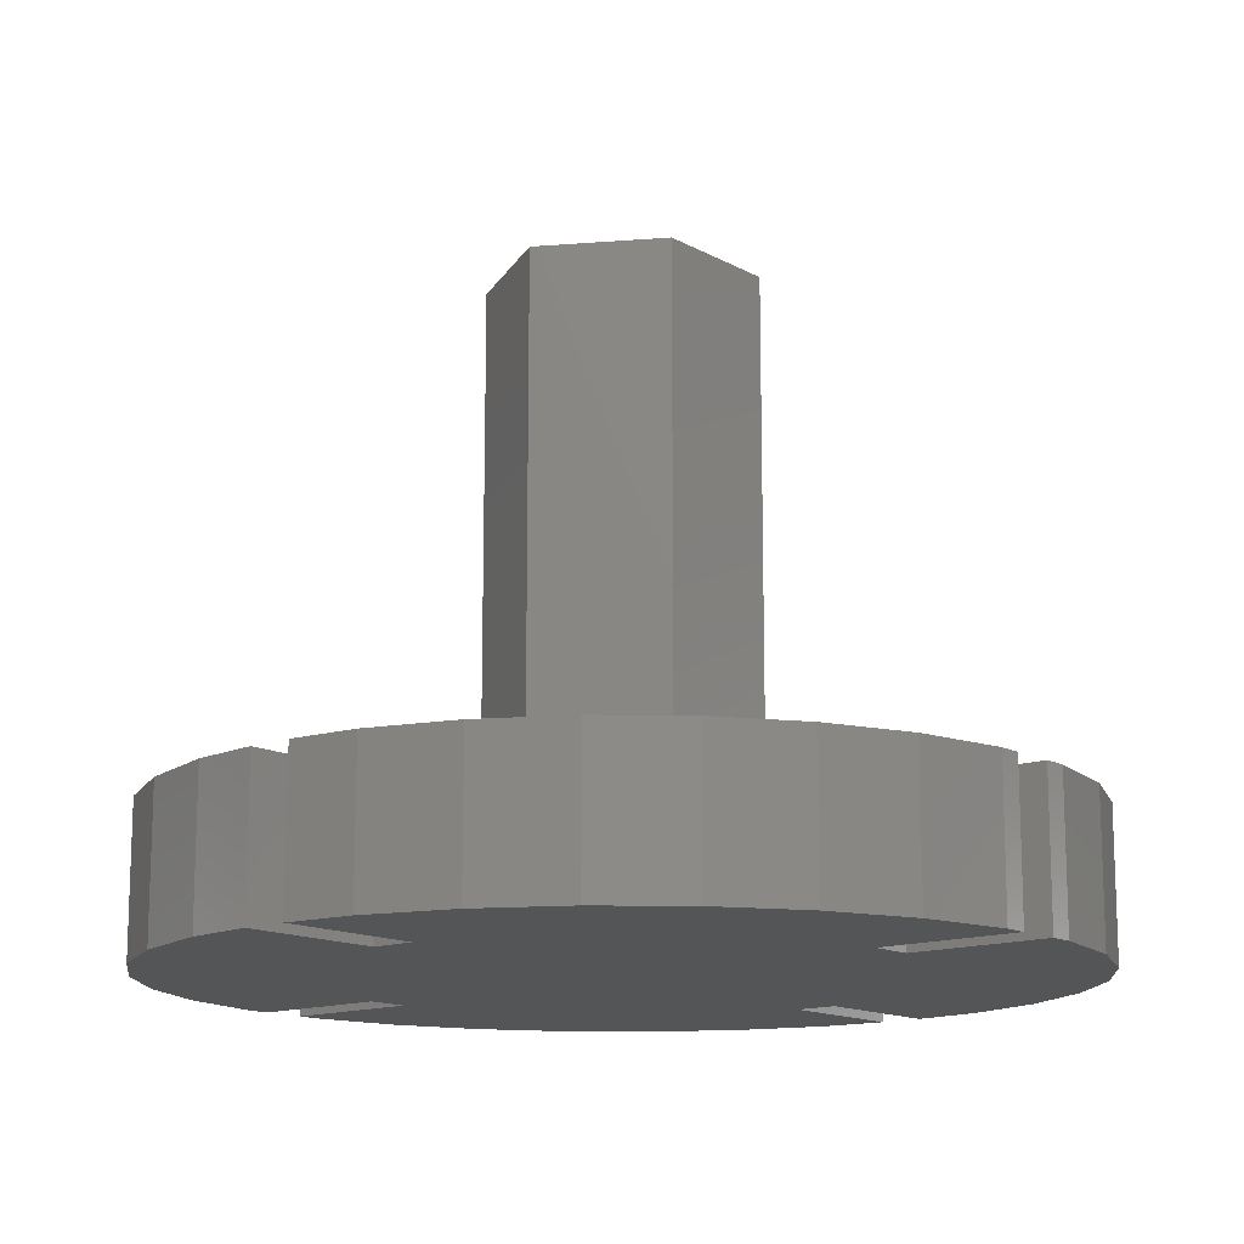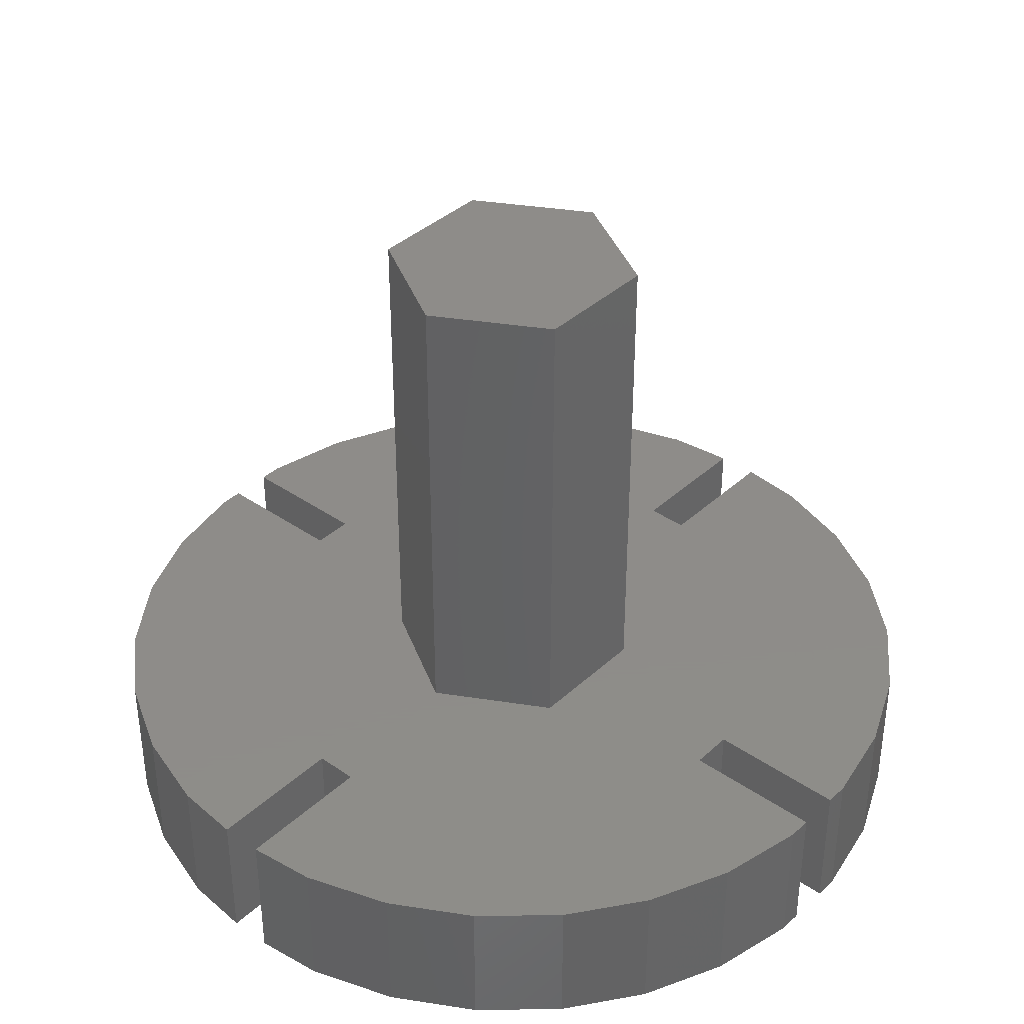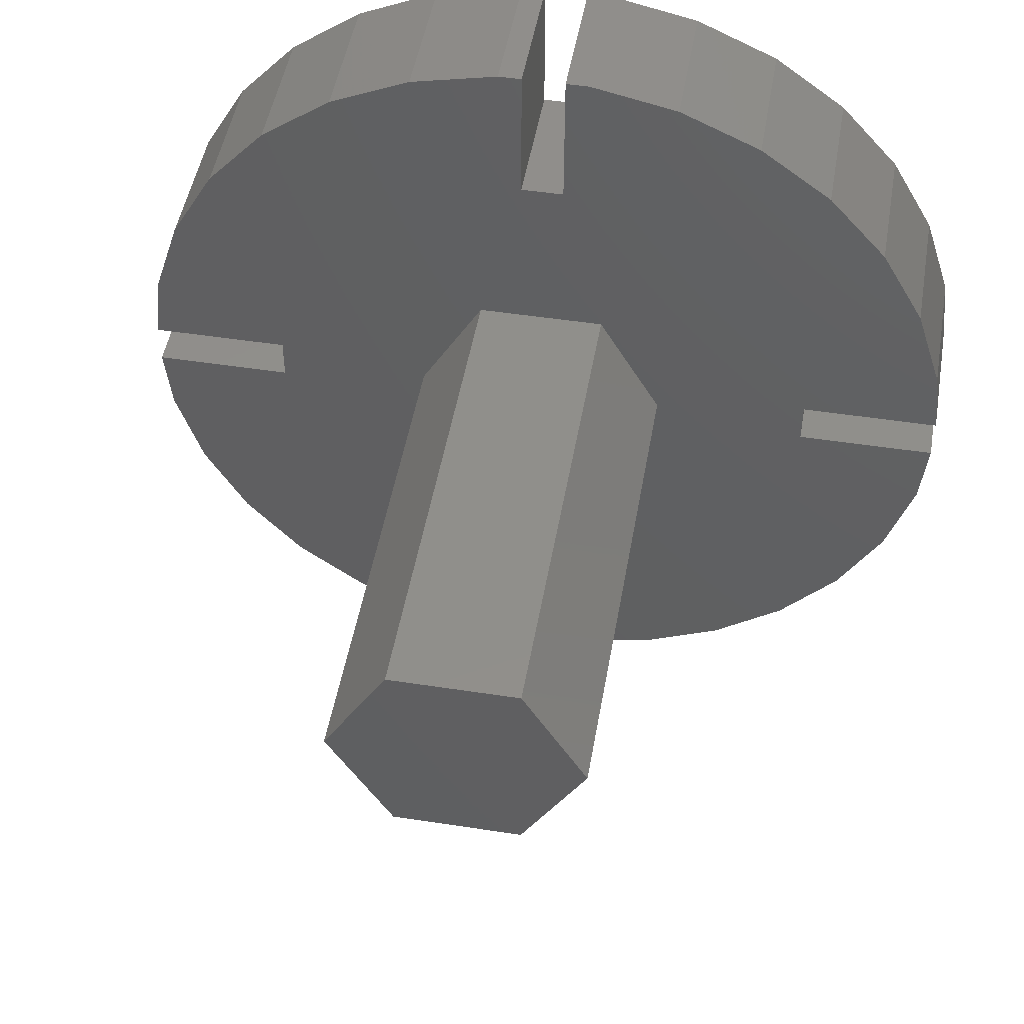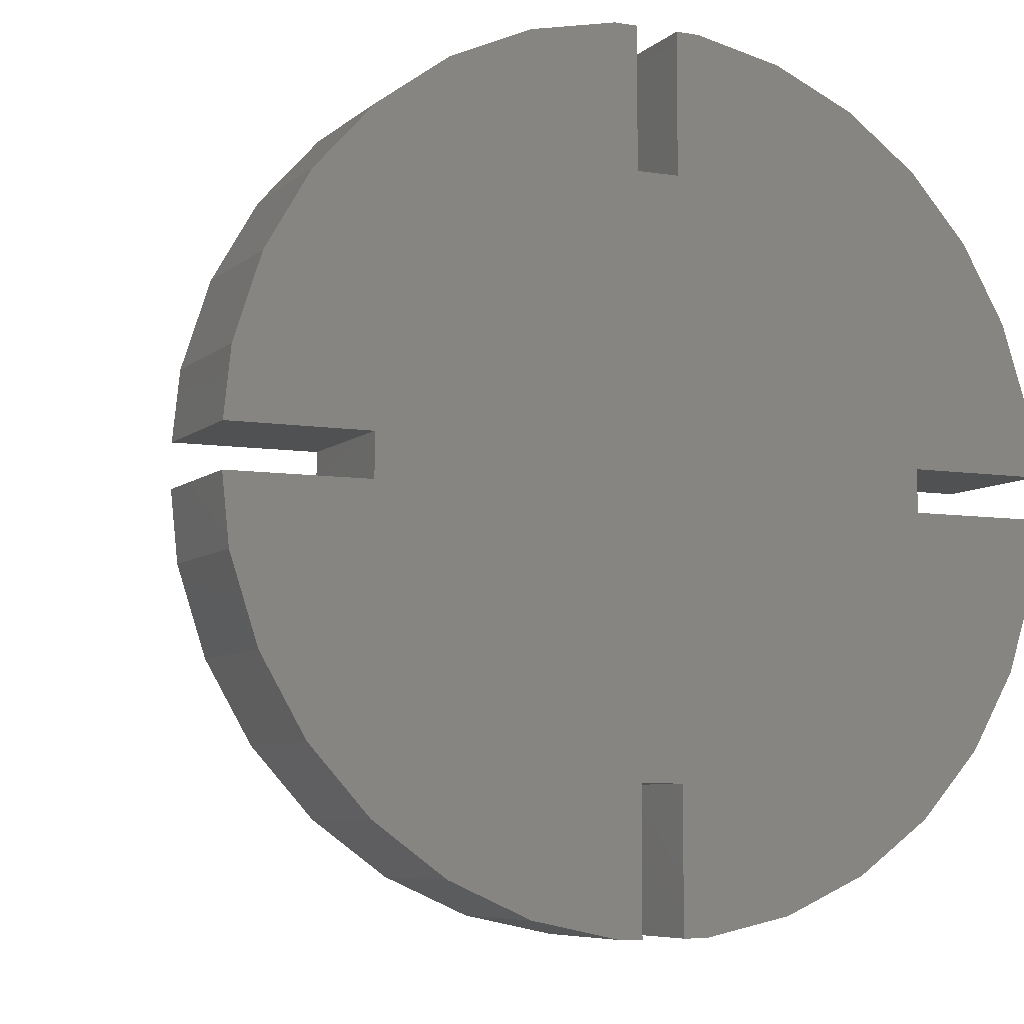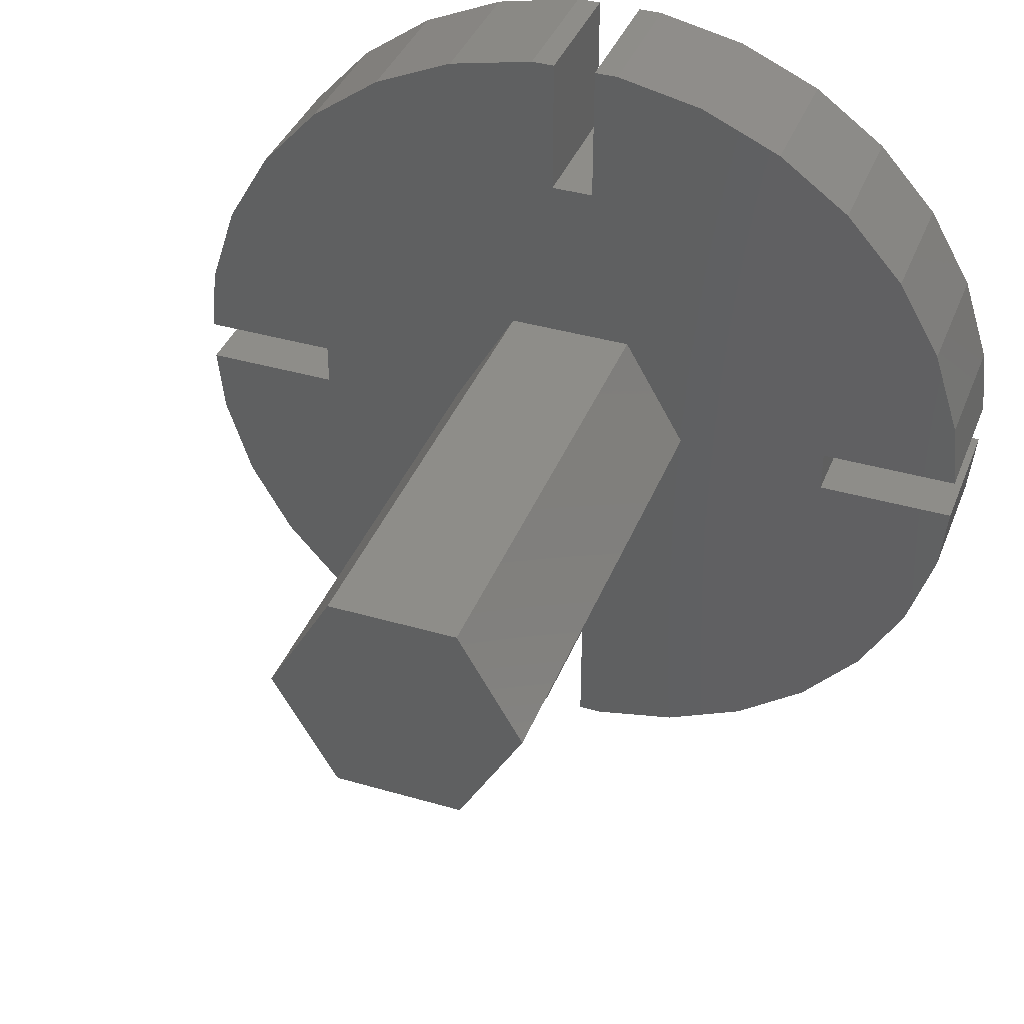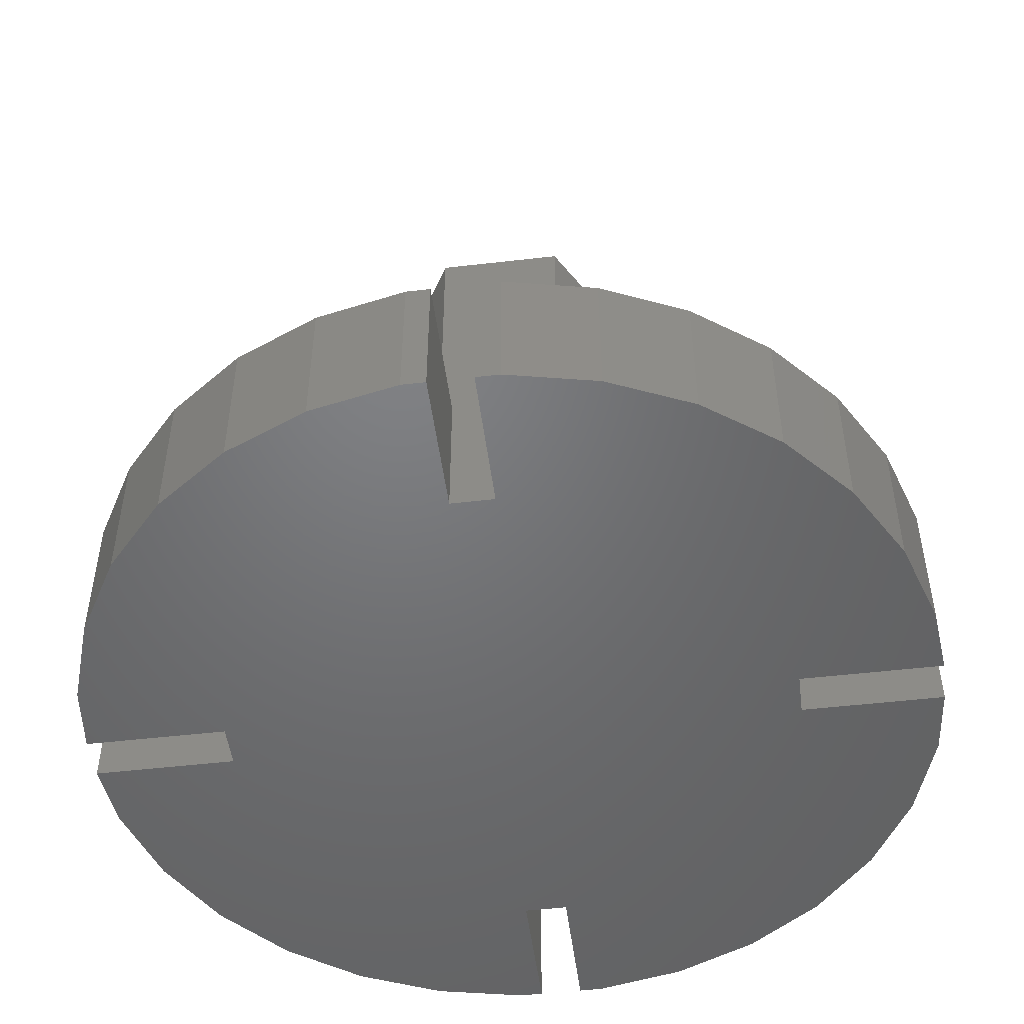
<metadata>
{"format":"stl","ext":"stl","renderer":"f3d","projection":"perspective","resolution":1024,"background":"white","views":[{"elev":-14.1,"azim":-50.0,"up":"+Z"},{"elev":38.2,"azim":131.1,"up":"+Z"},{"elev":48.6,"azim":9.8,"up":"+Y"},{"elev":-7.0,"azim":154.7,"up":"+Y"},{"elev":38.6,"azim":20.2,"up":"+Y"},{"elev":-49.9,"azim":-172.7,"up":"+Z"}]}
</metadata>
<code>
# stl→obj: 100 verts, 196 faces
v -8 -0.6 4
v -8 -0.6 0
v -11.94 -0.6 4
v -11.94 -0.6 0
v -11.74 -2.495 0
v -11.74 -2.495 4
v -3.708 11.41 0
v -6 10.39 0
v -11.74 2.495 0
v -8 0.6 0
v -11.94 0.6 0
v -10.96 4.881 0
v -9.708 7.053 0
v -8.03 8.918 0
v -1.254 11.93 0
v -0.6 11.93 0
v -0.6 8 0
v 8.03 8.918 0
v 6 10.39 0
v 0.6 8 0
v 1.254 11.93 0
v 0.6 11.93 0
v 3.708 11.41 0
v 9.708 7.053 0
v 10.96 4.881 0
v 11.74 2.495 0
v 8 0.6 0
v 11.94 0.6 0
v 0.6 -8 0
v 1.254 -11.93 0
v 0.6 -11.93 0
v 3.708 -11.41 0
v 8 -0.6 0
v 11.94 -0.6 0
v 11.74 -2.495 0
v 10.96 -4.881 0
v 9.708 -7.053 0
v 8.03 -8.918 0
v 6 -10.39 0
v -0.6 -11.93 0
v -0.6 -8 0
v -1.254 -11.93 0
v -3.708 -11.41 0
v -6 -10.39 0
v -8.03 -8.918 0
v -9.708 -7.053 0
v -10.96 -4.881 0
v -9.708 -7.053 4
v -10.96 -4.881 4
v -8.03 -8.918 4
v -6 -10.39 4
v -3.708 -11.41 4
v -1.254 -11.93 4
v -0.6 -11.93 4
v -0.6 -8 4
v 0.6 -8 4
v 6 -10.39 4
v 1.254 -11.93 4
v 0.6 -11.93 4
v 3.708 -11.41 4
v 8.03 -8.918 4
v -1.8 -3.118 4
v 3.6 0 4
v 1.8 -3.118 4
v 10.96 -4.881 4
v 1.8 3.118 4
v 11.74 2.495 4
v 10.96 4.881 4
v -1.8 3.118 4
v 9.708 7.053 4
v 11.94 -0.6 4
v 8 -0.6 4
v 11.74 -2.495 4
v 0.6 11.93 4
v 0.6 8 4
v 3.708 11.41 4
v 8 0.6 4
v 11.94 0.6 4
v -11.94 0.6 4
v -3.708 11.41 4
v -6 10.39 4
v -1.254 11.93 4
v 9.708 -7.053 4
v -3.6 0 4
v -9.708 7.053 4
v -10.96 4.881 4
v -8.03 8.918 4
v 6 10.39 4
v -8 0.6 4
v 8.03 8.918 4
v -11.74 2.495 4
v 1.254 11.93 4
v -0.6 11.93 4
v -0.6 8 4
v -3.6 0 18
v -1.8 -3.118 18
v 1.8 -3.118 18
v 3.6 0 18
v 1.8 3.118 18
v -1.8 3.118 18
f 1 2 3
f 3 2 4
f 4 5 3
f 3 5 6
f 4 2 5
f 7 2 8
f 9 10 11
f 12 10 9
f 13 10 12
f 14 10 13
f 8 10 14
f 2 10 8
f 15 2 7
f 16 2 15
f 17 2 16
f 18 2 19
f 2 17 20
f 21 20 22
f 23 20 21
f 19 20 23
f 2 20 19
f 24 2 18
f 5 2 24
f 5 24 25
f 5 25 26
f 27 26 28
f 5 26 27
f 29 30 31
f 29 32 30
f 5 33 34
f 5 34 35
f 5 35 36
f 5 36 37
f 5 37 38
f 5 38 39
f 29 39 32
f 5 39 29
f 40 5 41
f 5 29 41
f 5 40 42
f 5 42 43
f 5 43 44
f 5 44 45
f 5 45 46
f 5 46 47
f 33 5 27
f 1 3 6
f 48 1 49
f 49 1 6
f 50 1 48
f 51 1 50
f 52 1 51
f 53 1 52
f 54 1 53
f 55 1 54
f 56 1 55
f 57 1 56
f 58 56 59
f 60 56 58
f 57 56 60
f 61 1 57
f 62 1 61
f 63 64 65
f 66 67 68
f 69 66 70
f 71 72 73
f 74 75 76
f 72 77 63
f 67 77 78
f 79 80 81
f 79 82 80
f 64 62 83
f 62 84 1
f 79 85 86
f 79 87 85
f 76 75 88
f 66 77 67
f 84 69 89
f 83 62 61
f 63 73 72
f 79 81 87
f 90 69 70
f 70 66 68
f 79 86 91
f 65 64 83
f 63 65 73
f 66 63 77
f 74 76 92
f 89 1 84
f 79 93 82
f 79 94 93
f 79 75 94
f 79 88 75
f 79 90 88
f 79 69 90
f 79 89 69
f 89 10 1
f 1 10 2
f 5 47 6
f 6 47 49
f 47 46 49
f 49 46 48
f 46 45 48
f 48 45 50
f 50 45 44
f 51 50 44
f 51 44 43
f 52 51 43
f 52 43 42
f 53 52 42
f 53 42 40
f 54 53 40
f 41 55 54
f 40 41 54
f 29 56 55
f 41 29 55
f 56 29 59
f 59 29 31
f 59 31 30
f 58 59 30
f 58 30 32
f 60 58 32
f 60 32 39
f 57 60 39
f 57 39 38
f 61 57 38
f 61 38 37
f 83 61 37
f 83 37 36
f 65 83 36
f 65 36 35
f 73 65 35
f 73 35 34
f 71 73 34
f 71 34 72
f 72 34 33
f 27 77 72
f 33 27 72
f 28 78 77
f 27 28 77
f 28 26 67
f 78 28 67
f 26 25 68
f 67 26 68
f 25 24 70
f 68 25 70
f 24 18 90
f 70 24 90
f 19 88 18
f 18 88 90
f 23 76 19
f 19 76 88
f 21 92 23
f 23 92 76
f 22 74 21
f 21 74 92
f 74 22 75
f 75 22 20
f 75 20 94
f 94 20 17
f 16 93 94
f 17 16 94
f 15 82 16
f 16 82 93
f 7 80 15
f 15 80 82
f 8 81 7
f 7 81 80
f 14 87 8
f 8 87 81
f 13 85 14
f 14 85 87
f 12 86 13
f 13 86 85
f 9 91 12
f 12 91 86
f 11 79 9
f 9 79 91
f 10 89 79
f 11 10 79
f 84 62 95
f 95 62 96
f 96 62 64
f 97 96 64
f 97 64 63
f 98 97 63
f 63 66 99
f 98 63 99
f 69 100 66
f 66 100 99
f 84 95 69
f 69 95 100
f 100 95 96
f 98 100 97
f 97 100 96
f 99 100 98

</code>
